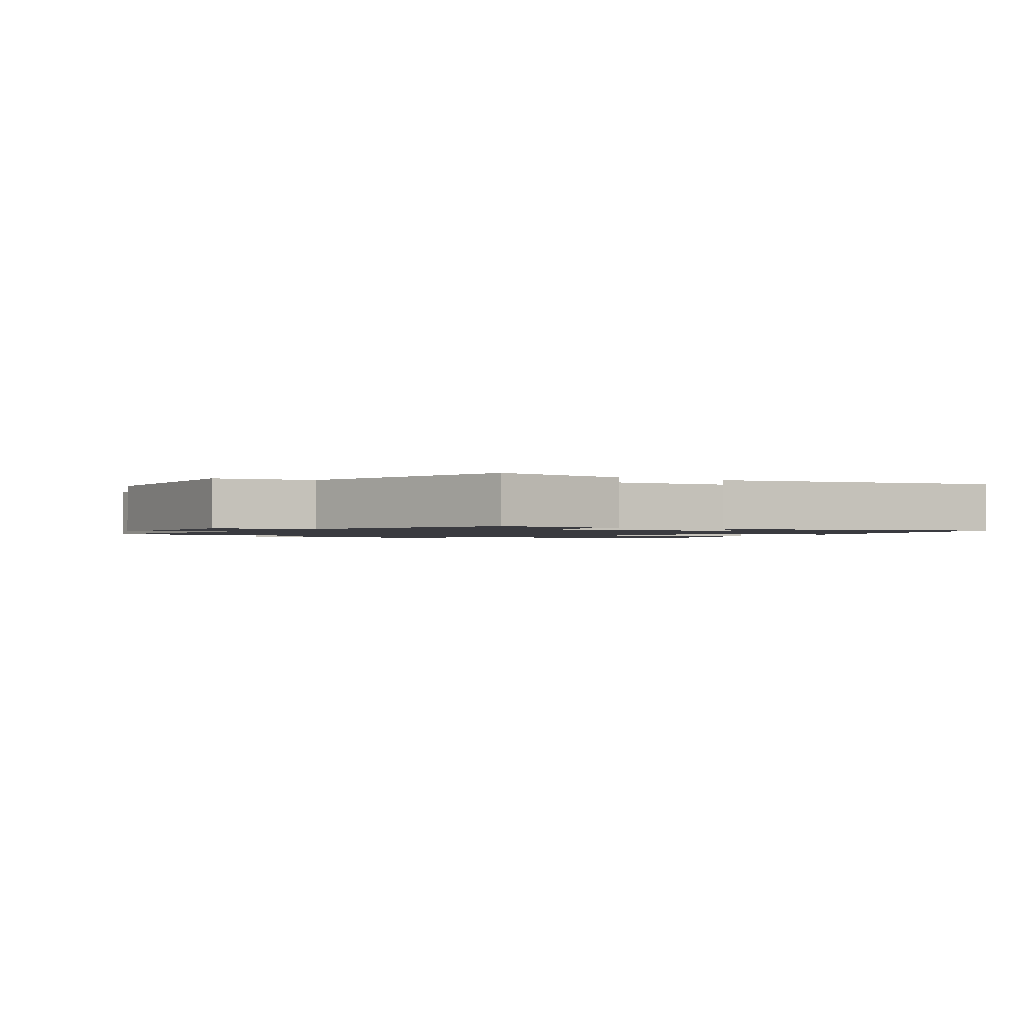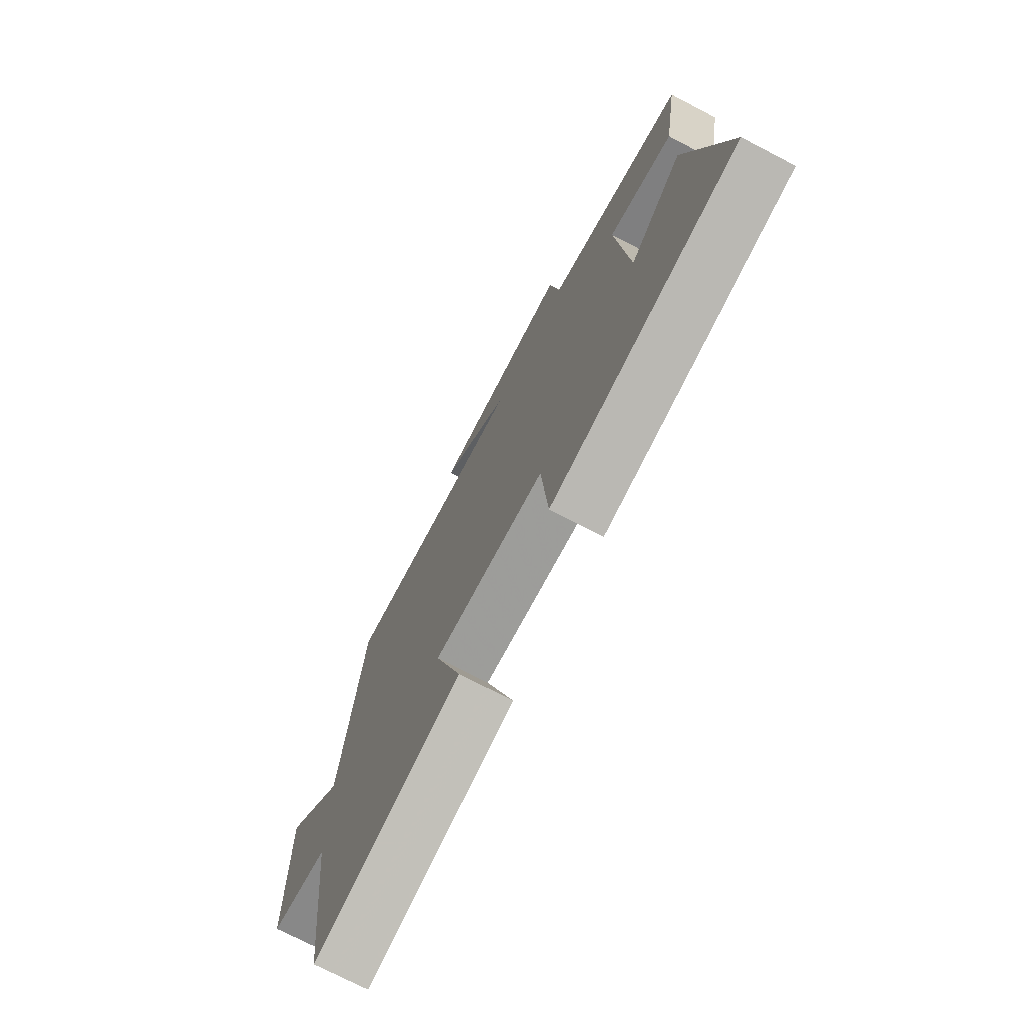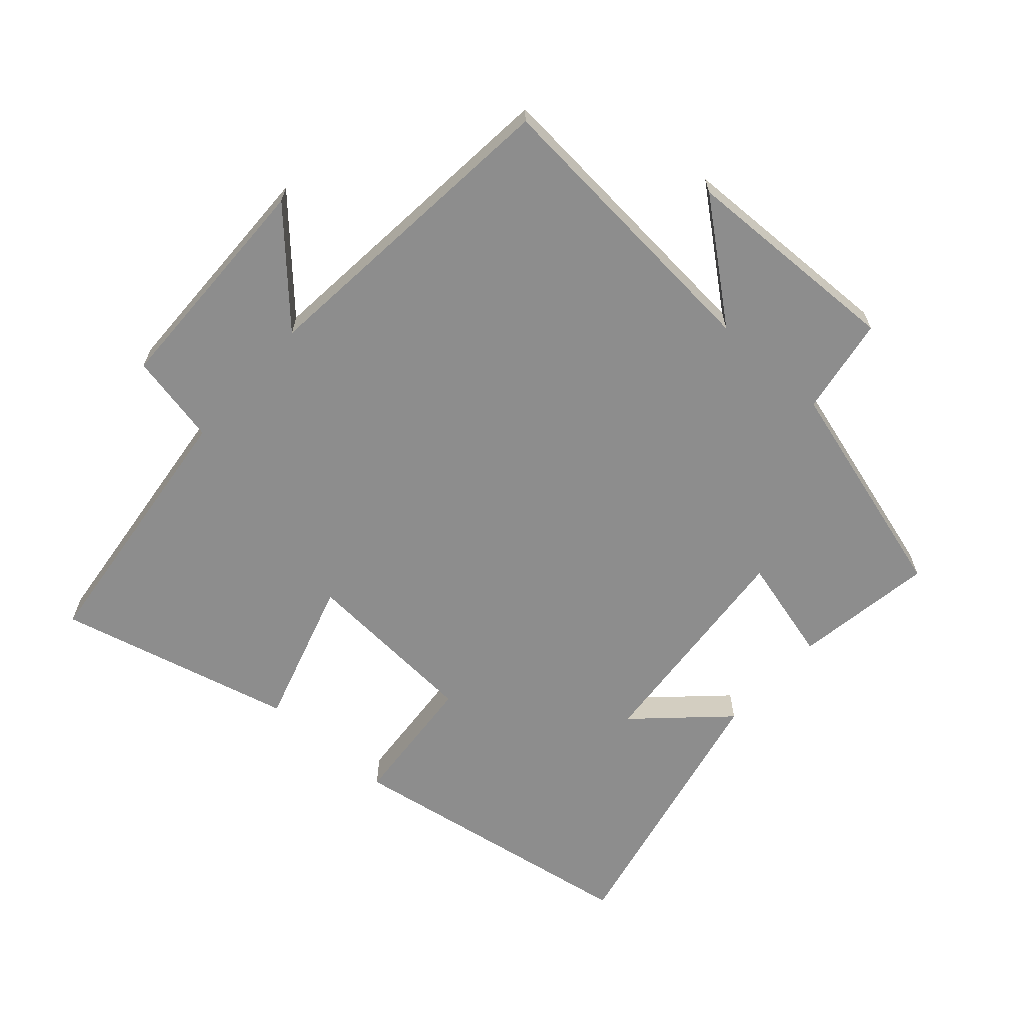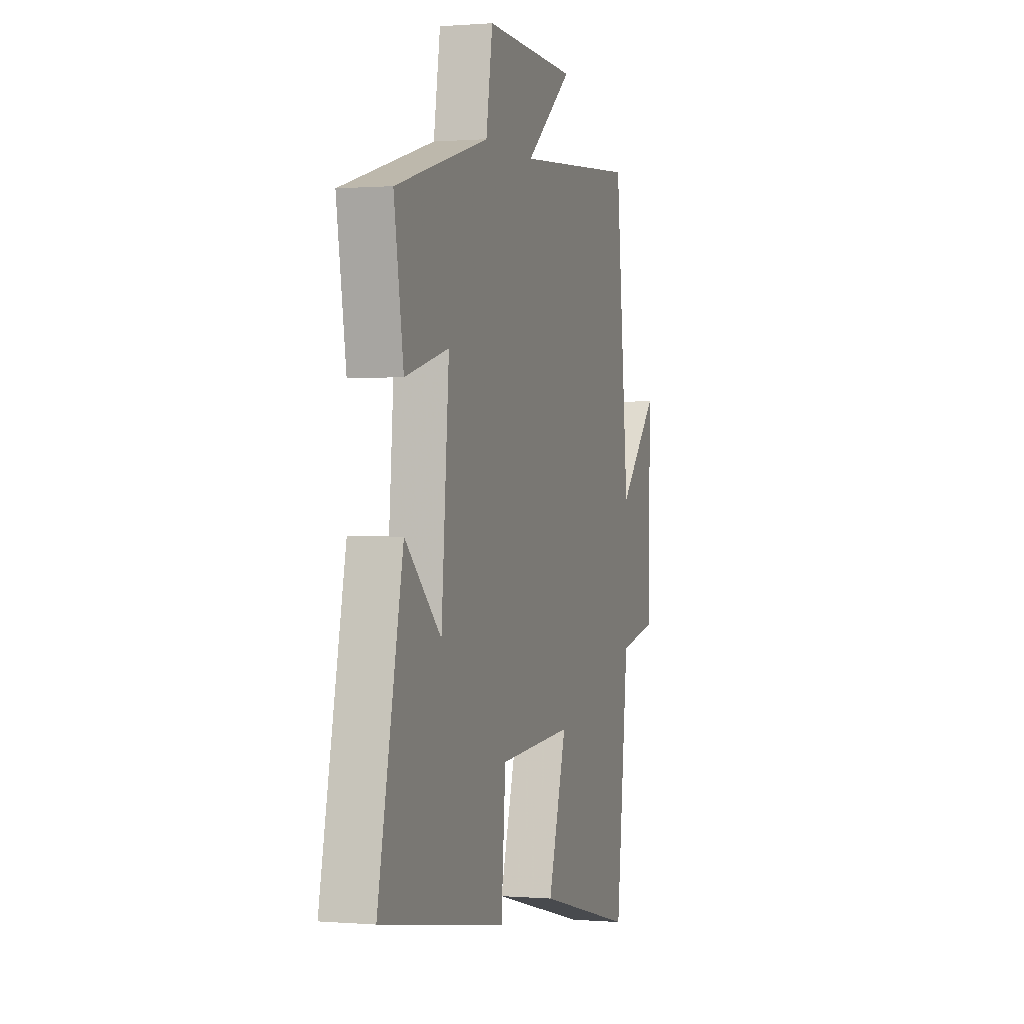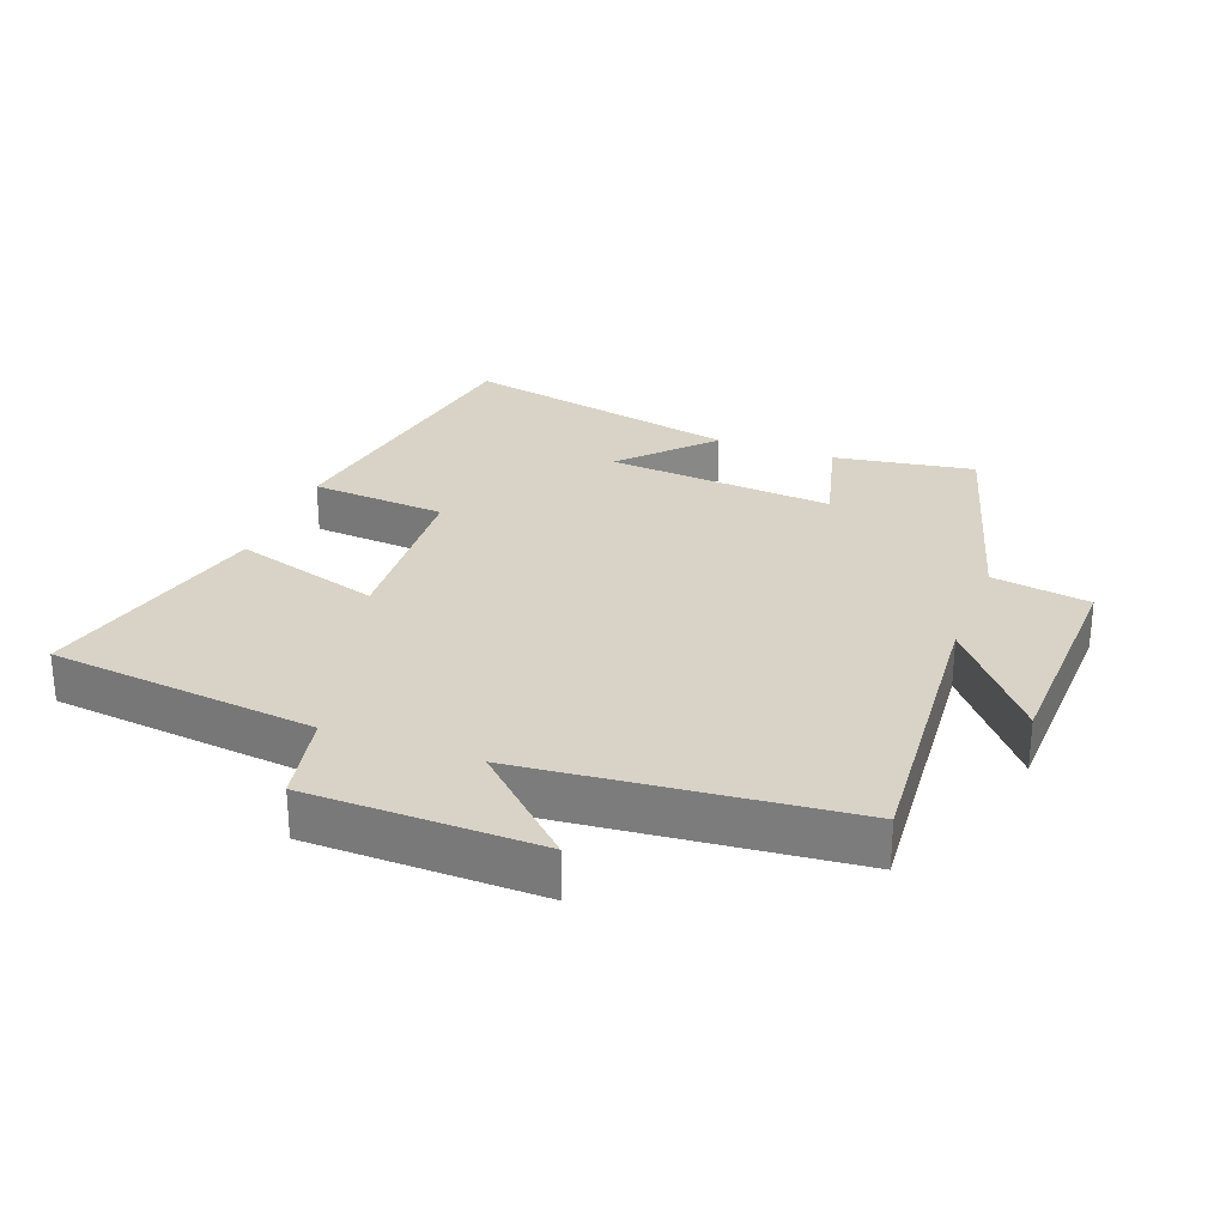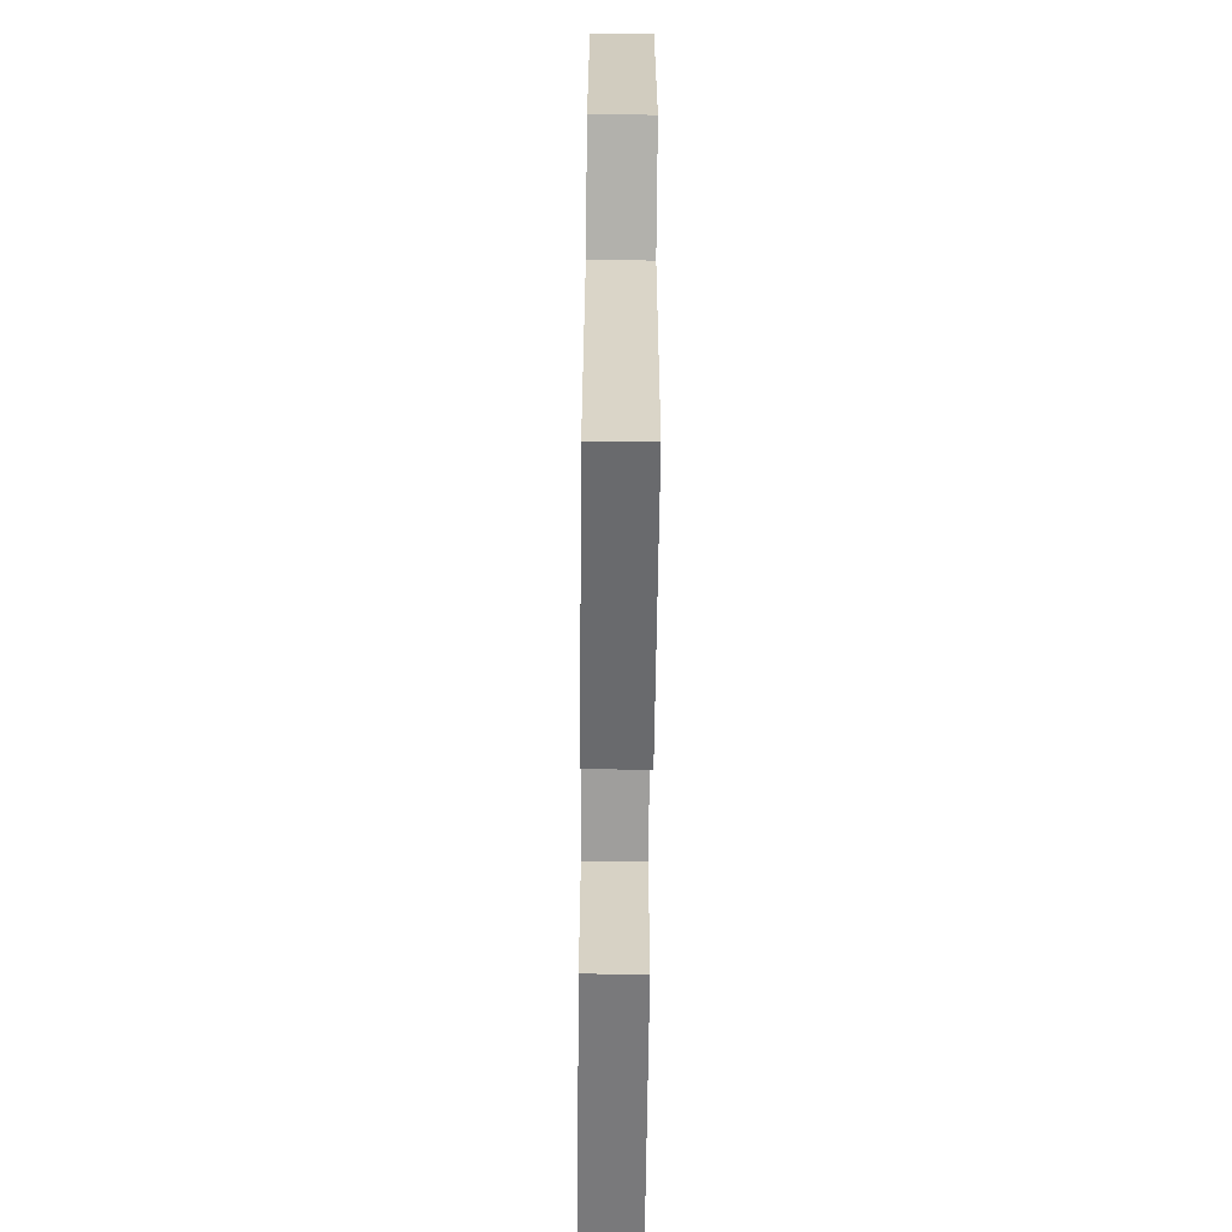
<metadata>
{"format":"obj","ext":"obj","renderer":"f3d","projection":"perspective","resolution":1024,"background":"white","views":[{"elev":-1.4,"azim":57.8,"up":"+Y"},{"elev":-73.9,"azim":62.5,"up":"+Z"},{"elev":-64.6,"azim":-41.6,"up":"+Y"},{"elev":0.4,"azim":107.3,"up":"+Z"},{"elev":28.0,"azim":-69.3,"up":"+Y"},{"elev":-67.2,"azim":-90.6,"up":"+Z"}]}
</metadata>
<code>
v -0.454 0.07 -0.591
v -0.5 0.07 -0.181
v -0.64 0.07 -0.152
v -0.646 0.07 0.2
v -0.5 0.07 0.045
v -0.451 0.07 0.537
v 0.001 0.07 0.5
v -0.171 0.07 0.64
v 0.169 0.07 0.65
v 0.193 0.07 0.5
v 0.535 0.07 0.401
v 0.5 0.07 0.187
v 0.34 0.07 0.229
v 0.368 0.07 -0.119
v 0.5 0.07 0.005
v 0.591 0.07 -0.424
v 0.13 0.07 -0.5
v 0.114 0.07 -0.292
v -0.16 0.07 -0.274
v -0.092 0.07 -0.5
v -0.454 0 -0.591
v -0.5 0 -0.181
v -0.64 0 -0.152
v -0.646 0 0.2
v -0.5 0 0.045
v -0.451 0 0.537
v 0.001 0 0.5
v -0.171 0 0.64
v 0.169 0 0.65
v 0.193 0 0.5
v 0.535 0 0.401
v 0.5 0 0.187
v 0.34 0 0.229
v 0.368 0 -0.119
v 0.5 0 0.005
v 0.591 0 -0.424
v 0.13 0 -0.5
v 0.114 0 -0.292
v -0.16 0 -0.274
v -0.092 0 -0.5
f 19 20 1 2
f 18 19 2
f 16 17 18
f 14 15 16
f 14 16 18
f 13 14 18 2
f 10 11 12 13
f 7 8 9 10
f 7 10 13 2
f 5 6 7 2
f 2 3 4 5
f 22 21 40 39
f 22 39 38
f 38 37 36
f 36 35 34
f 38 36 34
f 22 38 34 33
f 33 32 31 30
f 30 29 28 27
f 22 33 30 27
f 22 27 26 25
f 25 24 23 22
f 1 21 22 2
f 2 22 23 3
f 3 23 24 4
f 4 24 25 5
f 5 25 26 6
f 6 26 27 7
f 7 27 28 8
f 8 28 29 9
f 9 29 30 10
f 10 30 31 11
f 11 31 32 12
f 12 32 33 13
f 13 33 34 14
f 14 34 35 15
f 15 35 36 16
f 16 36 37 17
f 17 37 38 18
f 18 38 39 19
f 19 39 40 20
f 20 40 21 1

</code>
